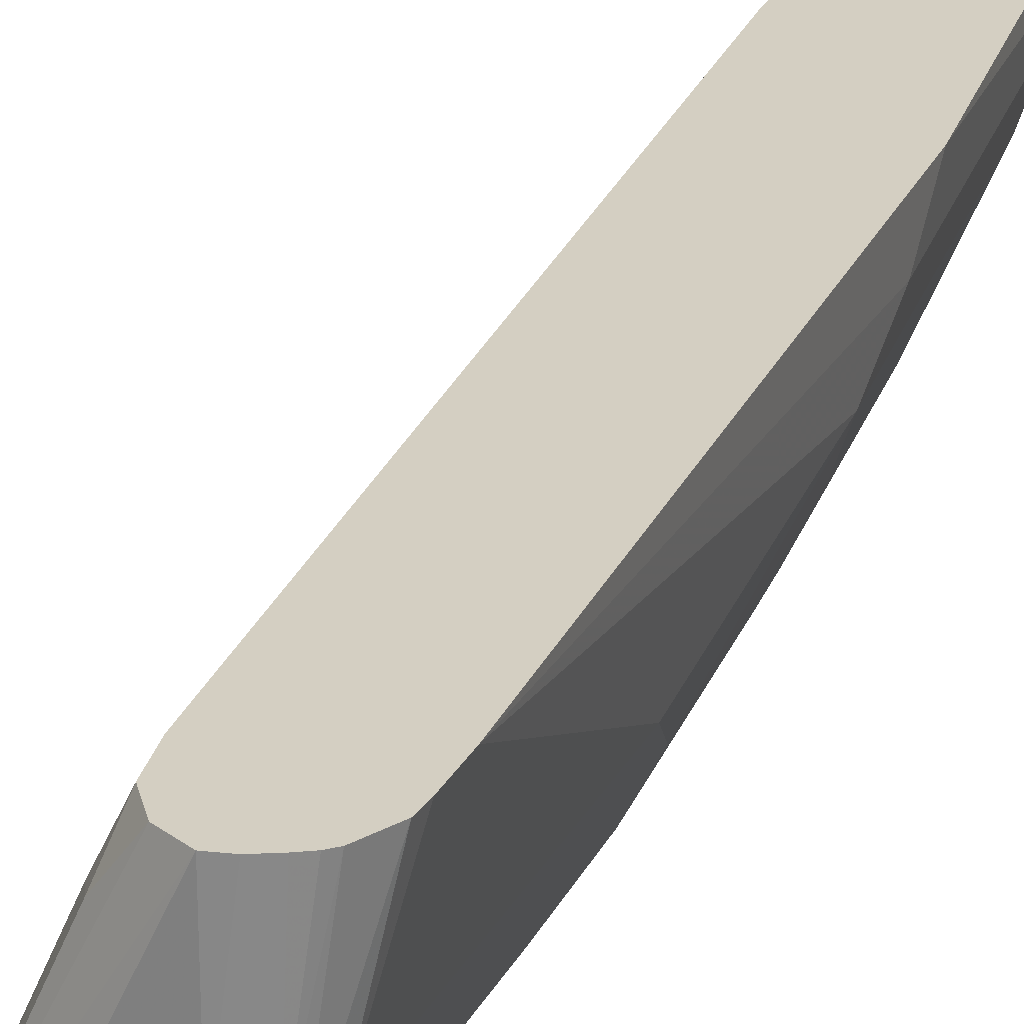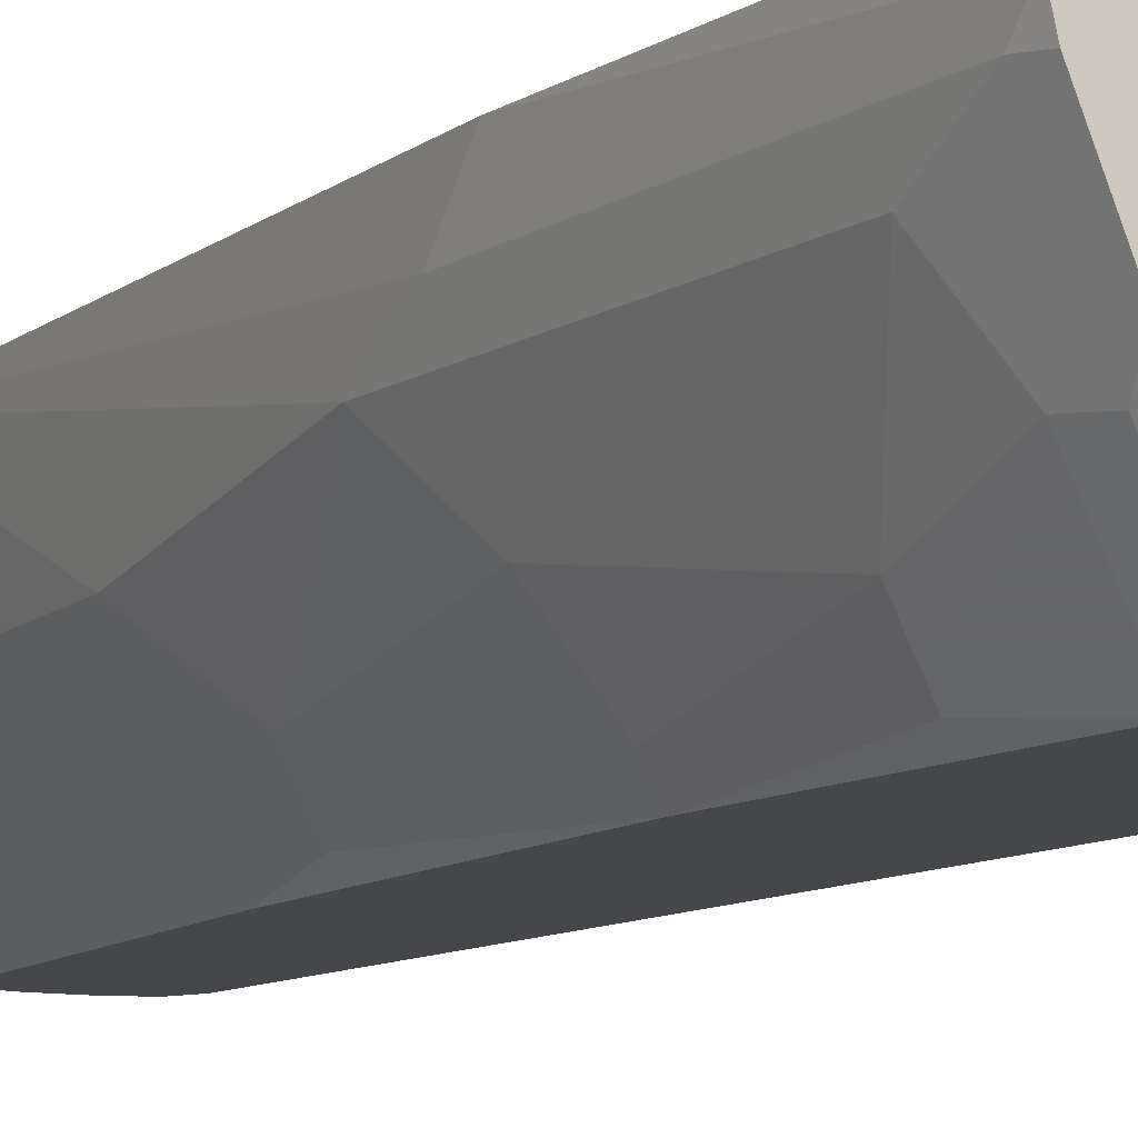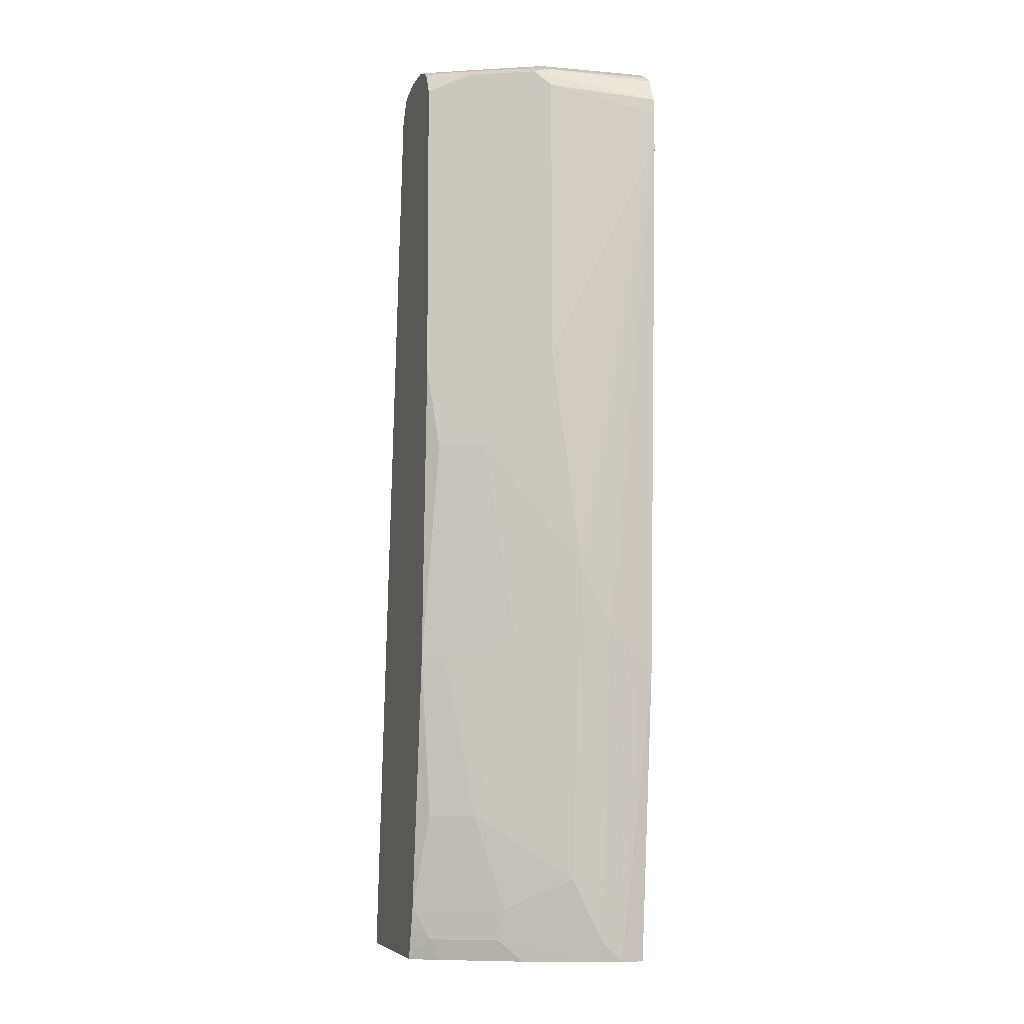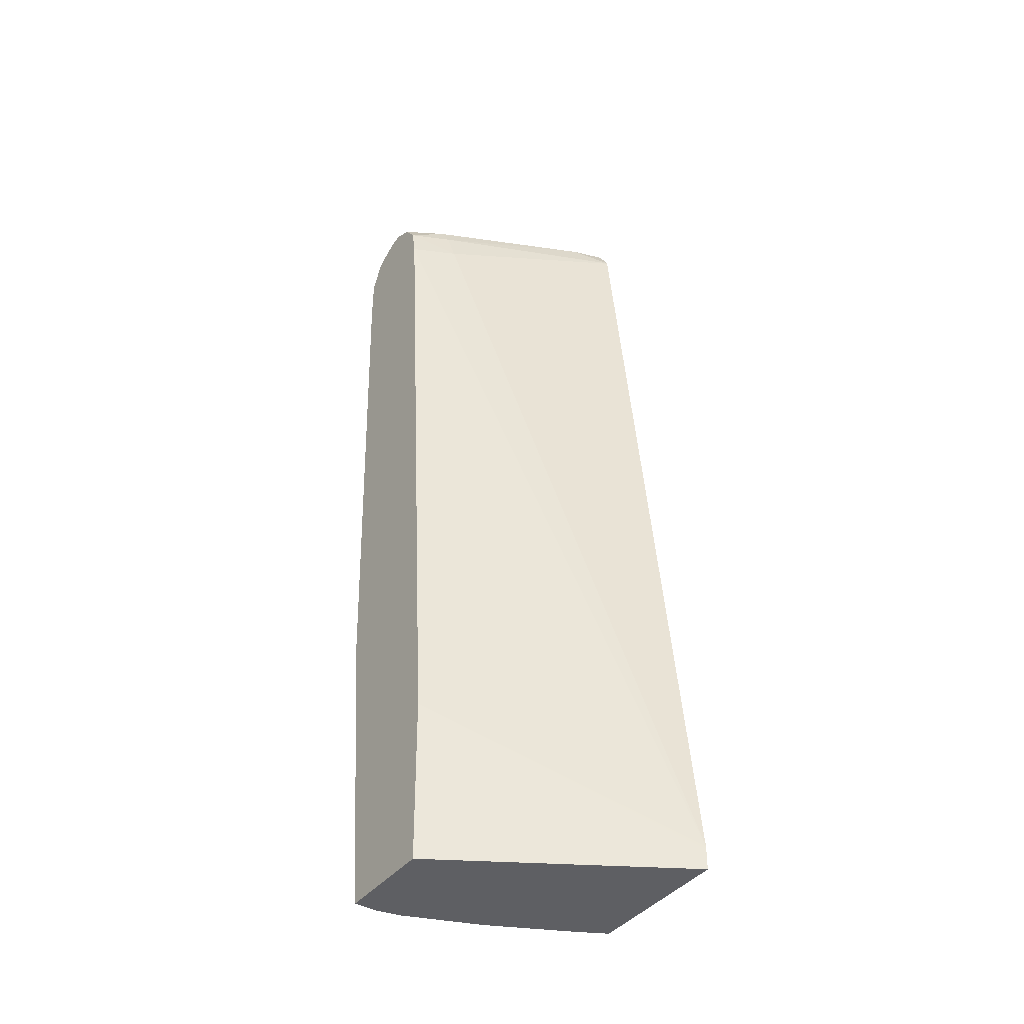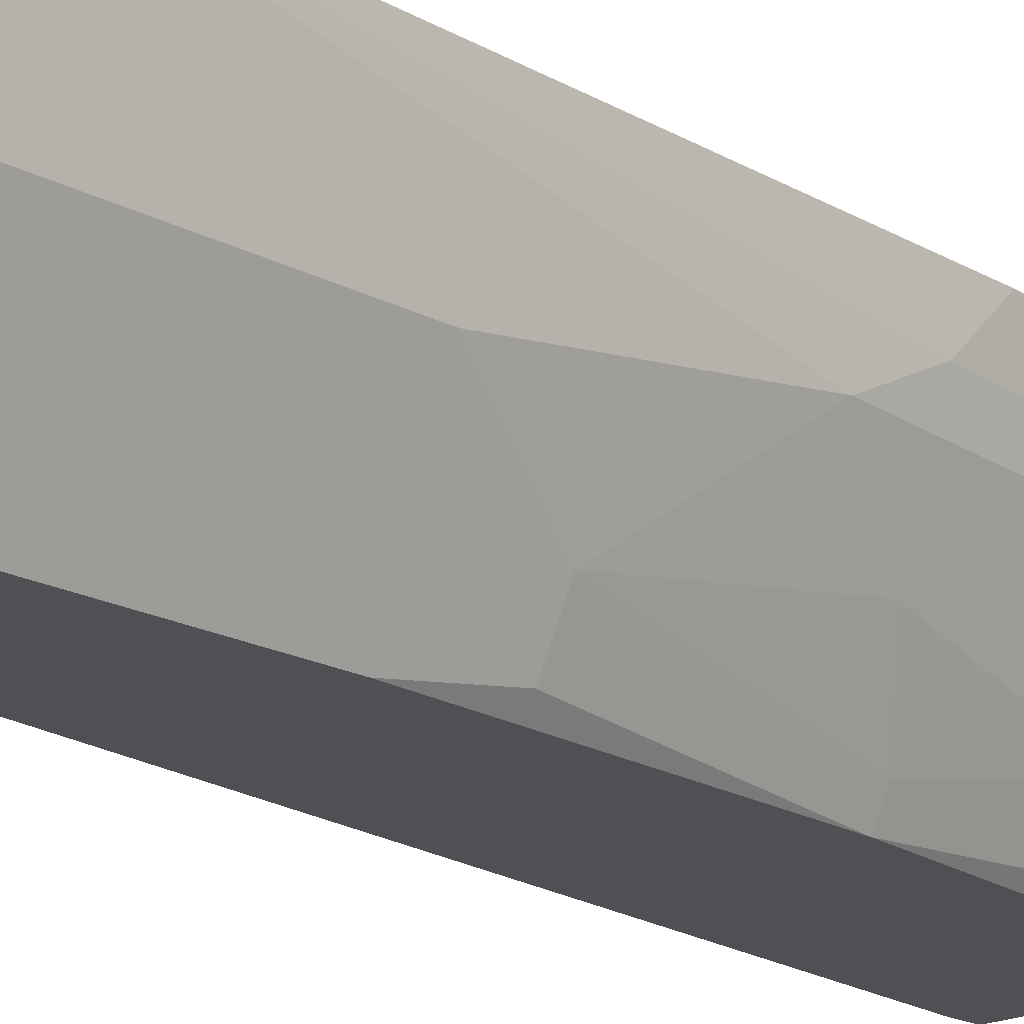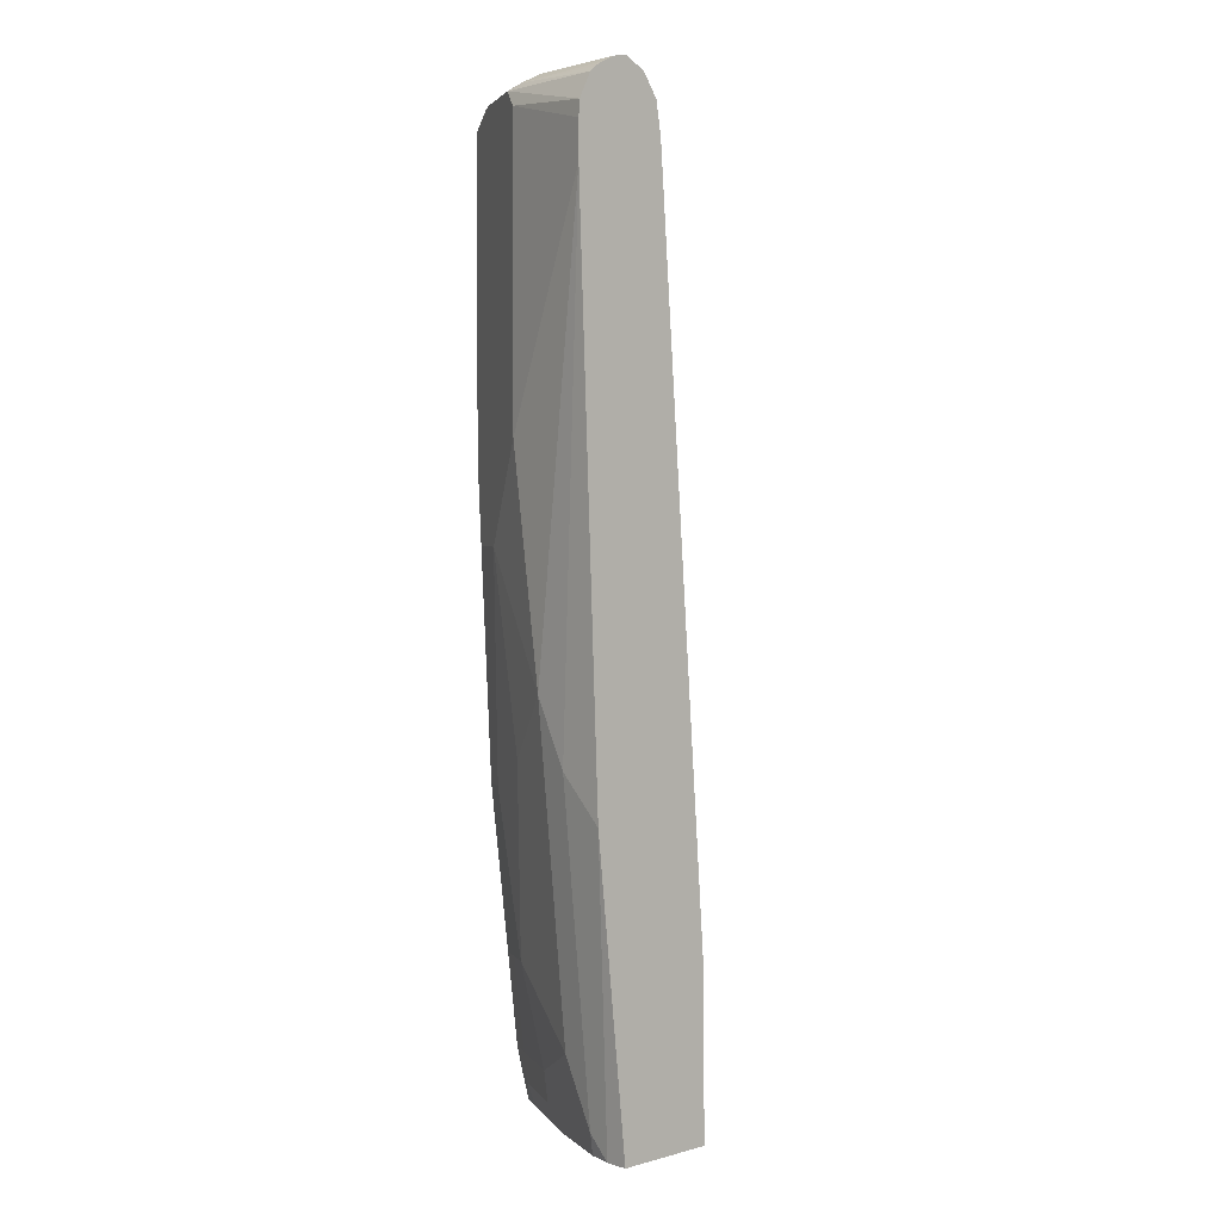
<metadata>
{"format":"obj","ext":"obj","renderer":"f3d","projection":"perspective","resolution":1024,"background":"white","views":[{"elev":25.8,"azim":-157.6,"up":"+Z"},{"elev":-10.2,"azim":-26.9,"up":"+Z"},{"elev":-6.7,"azim":-107.4,"up":"+Y"},{"elev":-41.4,"azim":54.8,"up":"+Y"},{"elev":-18.6,"azim":-135.9,"up":"+Z"},{"elev":2.3,"azim":-43.7,"up":"+Y"}]}
</metadata>
<code>
v -0.2655 -0.1823 -0.1138
v -0.3991 -0.04226 0.1037
v -0.2661 -0.1842 -0.1126
v -0.2655 -0.2049 -0.1138
v -0.3576 0.6754 -0.1138
v -0.4298 0.6447 0.0614
v -0.44 0.6447 0.08187
v -0.451 0.6447 0.1037
v -0.3971 -0.2049 0.1037
v -0.2661 -0.2049 -0.1126
v -0.4055 -0.2049 -0.1138
v -0.3578 0.6764 -0.1138
v -0.4375 0.6754 0.06524
v -0.4563 0.6754 0.1037
v -0.4912 -0.2049 0.1037
v -0.4127 -0.2049 -0.1007
v -0.4221 -0.1842 -0.09594
v -0.415 -0.1699 -0.1138
v -0.3698 0.698 -0.1138
v -0.3787 0.6959 -0.08186
v -0.4452 0.6907 0.06907
v -0.4708 0.6959 0.1037
v -0.4912 -0.2049 0.0821
v -0.5219 0.08054 0.1037
v -0.4204 -0.2049 -0.08644
v -0.4528 -0.1842 -0.03454
v -0.4298 -0.1535 -0.0921
v -0.419 -0.1535 -0.1138
v -0.3743 0.6999 -0.1138
v -0.3991 0.7061 -0.0921
v -0.4912 0.7061 0.1037
v -0.4721 0.6966 0.1037
v -0.5219 0.09213 0.09209
v -0.5219 0.1228 0.0614
v -0.4912 -0.1842 0.0614
v -0.486 -0.2049 0.05881
v -0.5431 0.614 0.1037
v -0.4511 -0.2049 -0.02504
v -0.4605 -0.1535 -0.03068
v -0.4503 -0.1535 -0.05115
v -0.458 -0.2049 -0.01122
v -0.4912 -0.1228 0.03069
v -0.4503 -0.06135 -0.08186
v -0.44 -0.06135 -0.1023
v -0.4497 0.09213 -0.1138
v -0.3991 0.7061 -0.1138
v -0.5043 0.7032 0.1037
v -0.4912 0.7061 -1.705e-05
v -0.5219 0.1843 0.03069
v -0.5431 0.6489 0.1037
v -0.5219 0.3991 -1.705e-05
v -0.4605 -0.06135 -0.06139
v -0.4912 8.02e-06 -1.705e-05
v -0.4605 0.09213 -0.0921
v -0.4912 0.307 -0.06139
v -0.4708 0.307 -0.1023
v -0.465 0.3856 -0.1138
v -0.4298 0.7061 -0.1138
v -0.517 0.6969 0.1037
v -0.4605 0.7061 -0.06139
v -0.4643 0.6984 -0.0921
v -0.495 0.6984 -0.03068
v -0.5117 0.6959 -1.705e-05
v -0.4912 0.1228 -0.03068
v -0.5421 0.6638 0.1037
v -0.5219 0.6754 -1.705e-05
v -0.4708 0.6754 -0.1023
v -0.465 0.6754 -0.1138
v -0.4399 0.7038 -0.1138
v -0.5253 0.692 0.1037
v -0.4544 0.6966 -0.1138
v -0.4835 0.6907 -0.07675
v -0.5142 0.6907 -0.01535
v -0.5305 0.6871 0.1037
v -0.4593 0.6869 -0.1138
f 43 52 45
f 33 37 34
f 34 37 49
f 34 49 42
f 34 42 35
f 35 42 36
f 37 50 66
f 37 51 49
f 39 42 52
f 39 52 43
f 42 49 53
f 42 53 52
f 43 45 44
f 31 48 47
f 37 66 51
f 39 43 40
f 27 40 43
f 30 60 48
f 24 37 33
f 45 52 54
f 25 38 26
f 26 39 40
f 26 40 27
f 26 38 41
f 26 41 36
f 26 36 42
f 26 42 39
f 27 43 28
f 28 43 44
f 28 44 45
f 29 46 30
f 30 46 58
f 30 58 60
f 30 48 31
f 45 54 55
f 59 63 70
f 45 56 57
f 61 69 71
f 61 71 72
f 61 72 73
f 61 73 62
f 62 73 63
f 63 73 74
f 63 74 70
f 65 74 73
f 65 73 66
f 66 73 72
f 66 72 67
f 67 72 68
f 68 72 75
f 71 75 72
f 23 35 36
f 60 69 61
f 45 55 56
f 58 69 60
f 56 67 68
f 47 48 59
f 48 60 61
f 48 61 62
f 48 62 63
f 48 63 59
f 49 64 53
f 49 51 55
f 49 55 64
f 50 65 66
f 51 66 67
f 51 67 56
f 51 56 55
f 52 53 64
f 52 64 54
f 54 64 55
f 56 68 57
f 23 34 35
f 15 24 23
f 23 24 33
f 1 6 7
f 1 7 8
f 1 8 2
f 2 9 3
f 2 8 14
f 2 14 22
f 1 5 6
f 2 22 32
f 2 31 47
f 2 47 59
f 2 59 70
f 2 70 74
f 2 74 65
f 2 65 50
f 2 32 31
f 1 12 5
f 1 19 12
f 1 29 19
f 1 2 3
f 1 3 10
f 1 10 4
f 1 4 11
f 1 11 18
f 1 18 28
f 23 33 34
f 1 45 57
f 1 57 68
f 1 68 75
f 1 75 71
f 1 71 69
f 1 69 58
f 1 58 46
f 1 46 29
f 2 50 37
f 2 37 24
f 1 28 45
f 2 15 9
f 13 20 21
f 13 21 14
f 14 21 22
f 16 25 17
f 17 26 27
f 17 27 28
f 12 20 13
f 17 28 18
f 19 29 20
f 20 29 30
f 20 31 32
f 20 32 22
f 20 22 21
f 2 24 15
f 17 25 26
f 12 19 20
f 20 30 31
f 11 16 17
f 11 17 18
f 4 10 9
f 4 9 15
f 3 9 10
f 4 23 36
f 4 36 41
f 4 41 38
f 4 38 25
f 4 15 23
f 4 16 11
f 5 12 13
f 5 13 6
f 6 13 14
f 6 14 7
f 4 25 16
f 7 14 8

</code>
